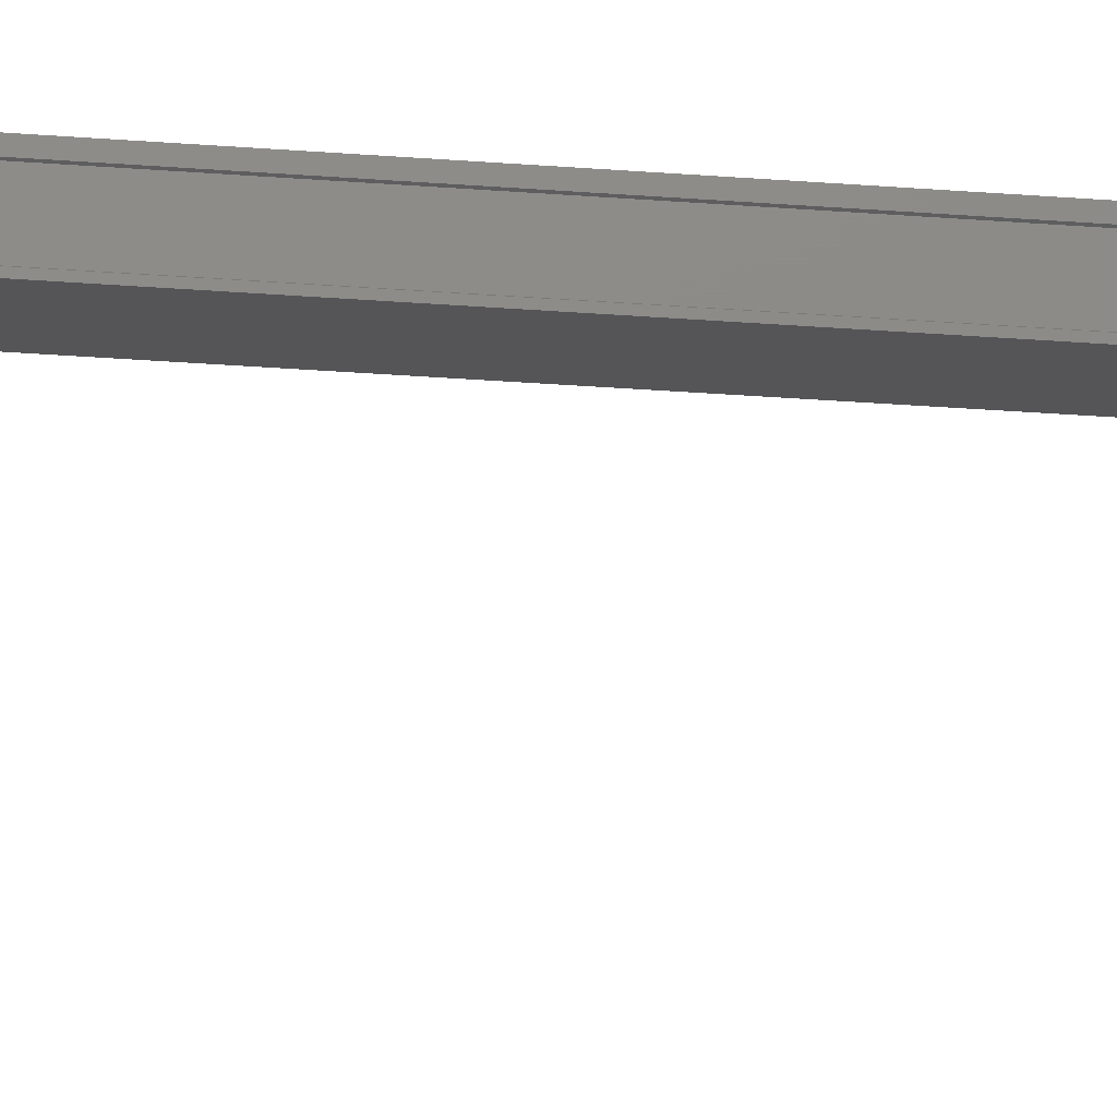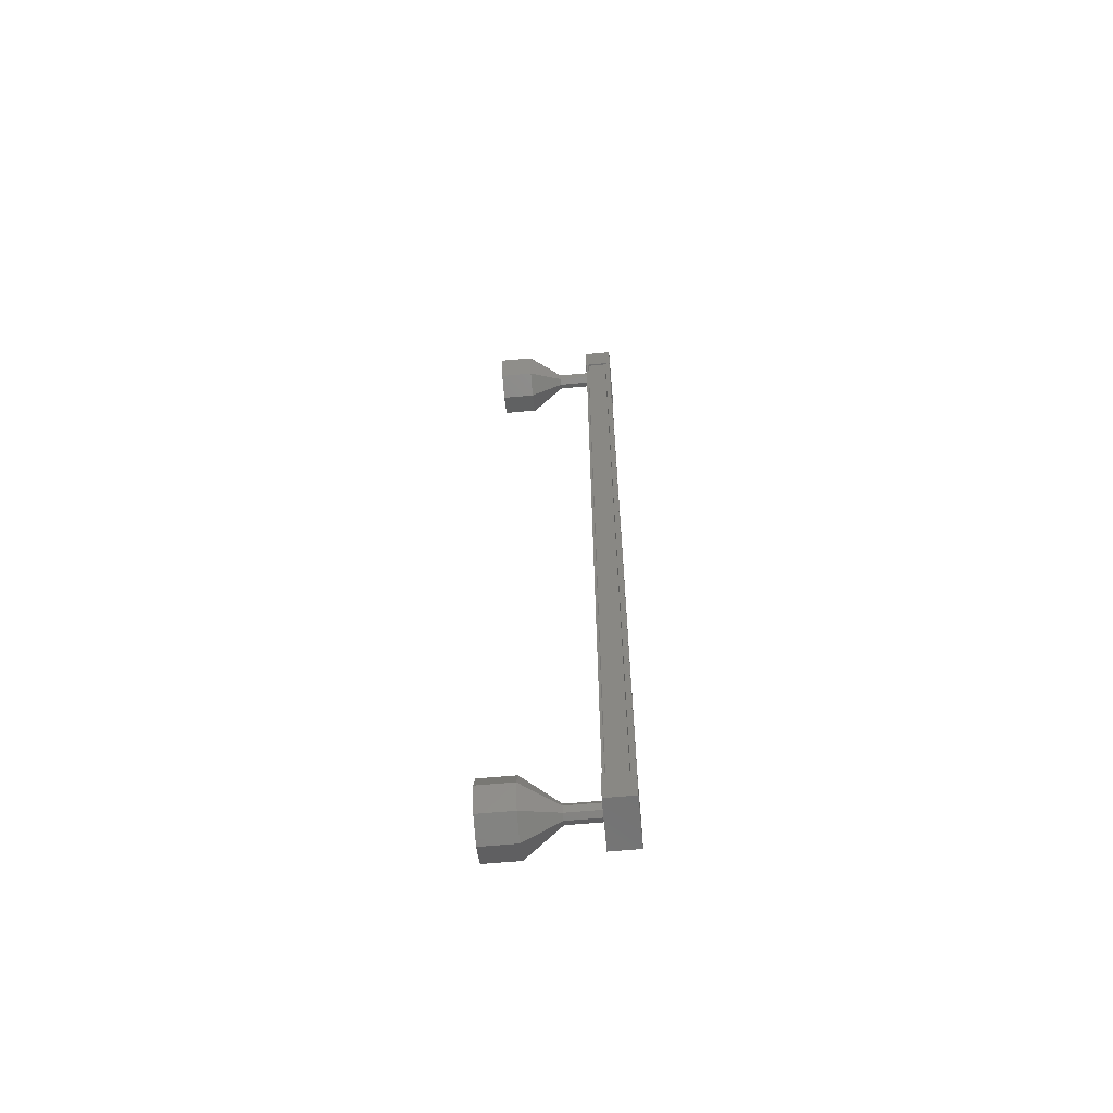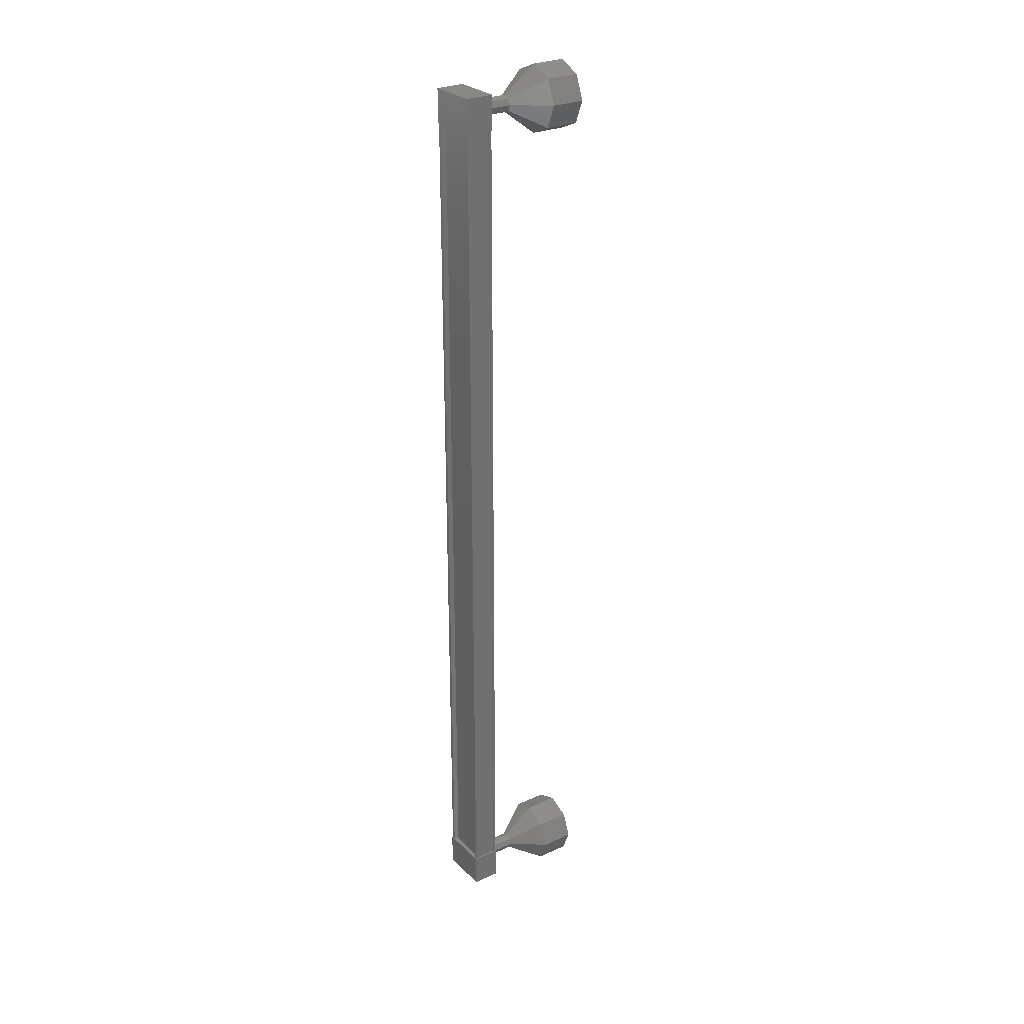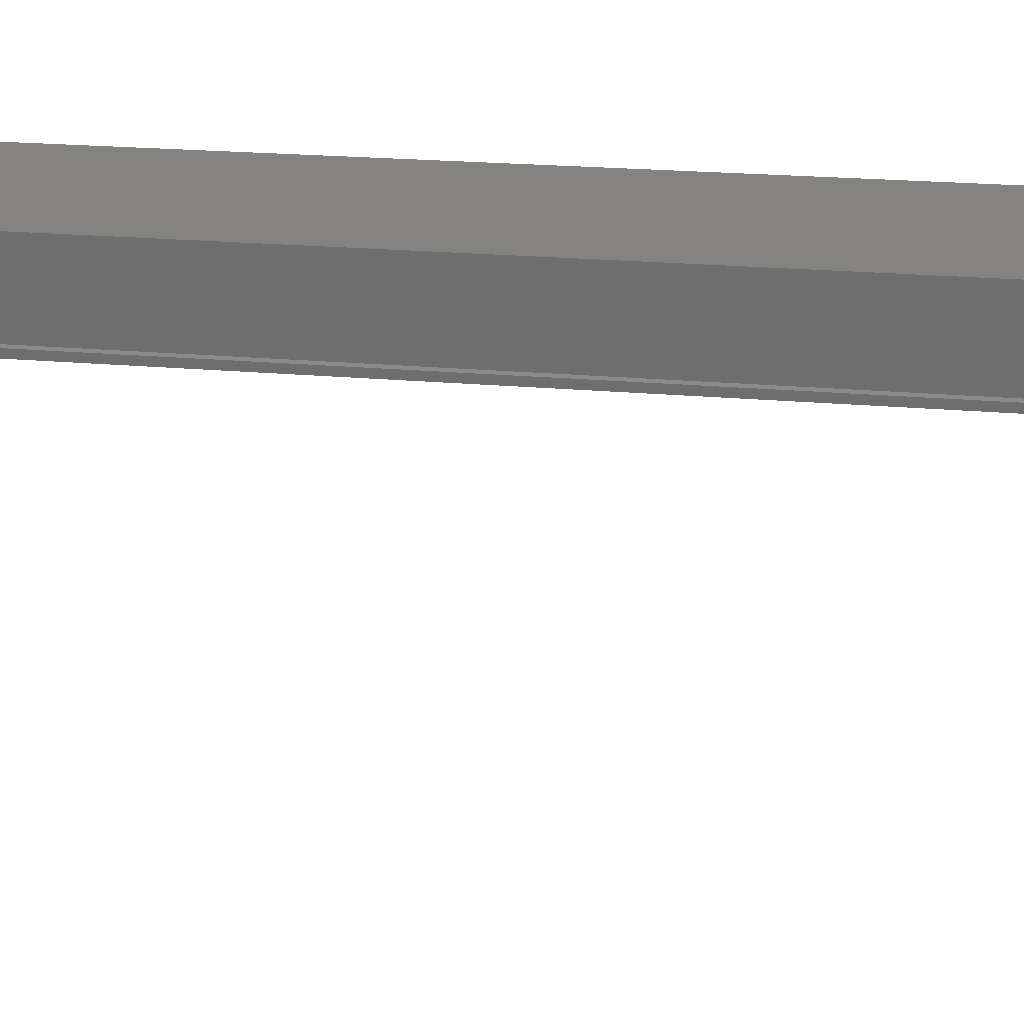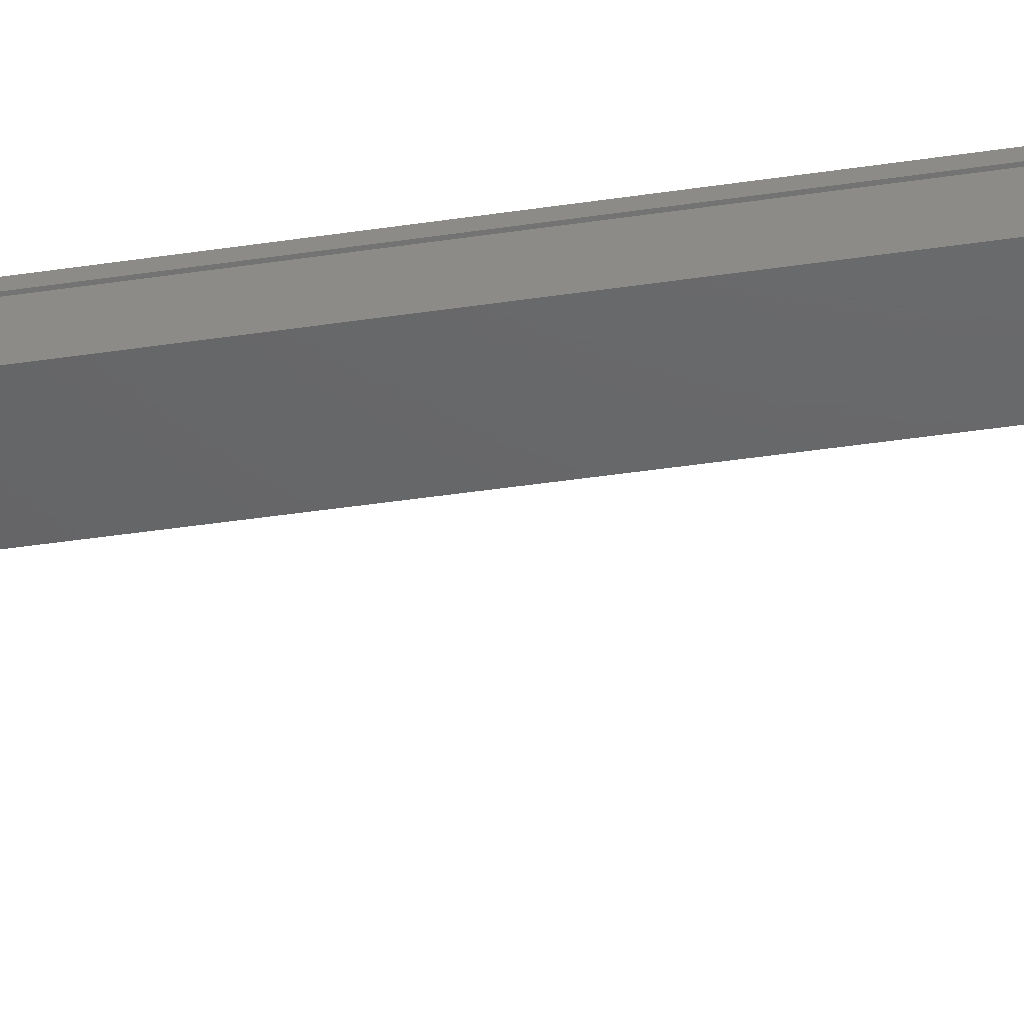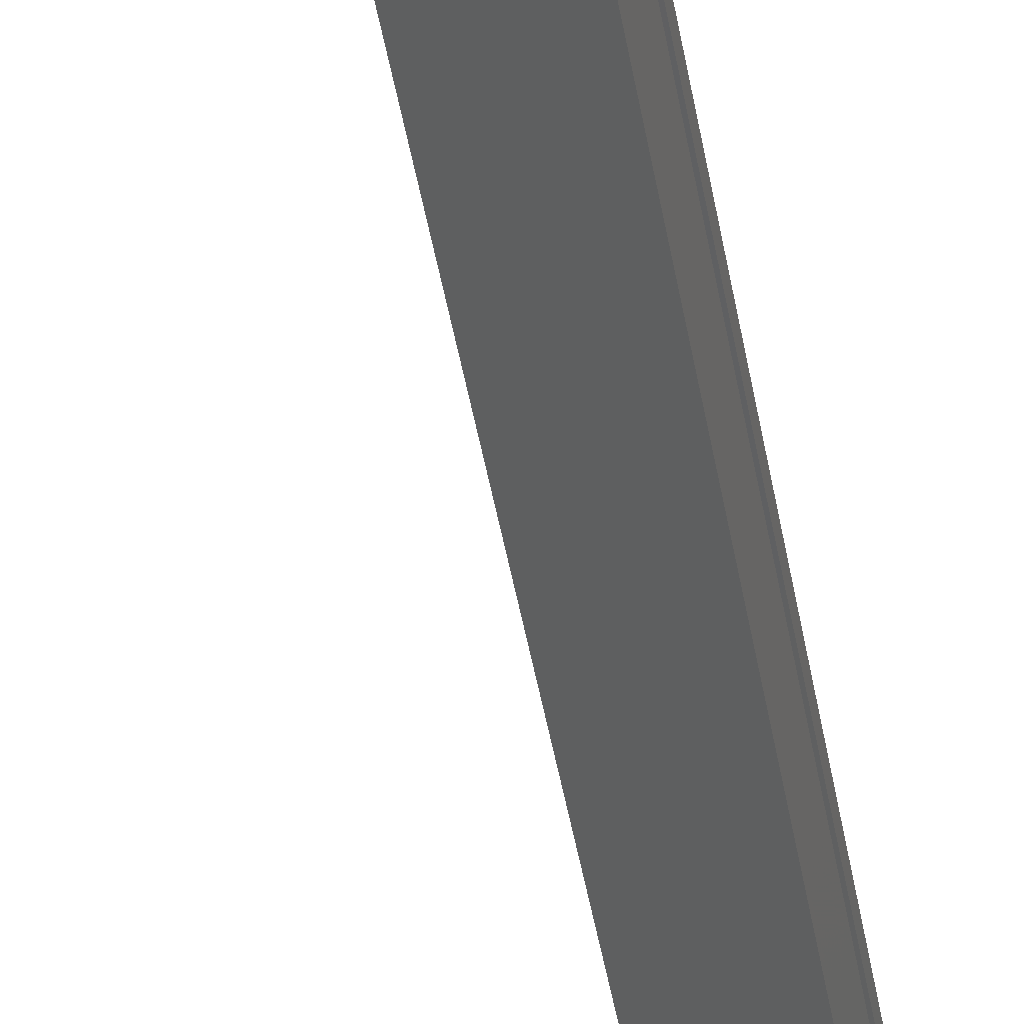
<metadata>
{"format":"stl","ext":"stl","renderer":"f3d","projection":"perspective","resolution":1024,"background":"white","views":[{"elev":-29.1,"azim":-96.7,"up":"+Z"},{"elev":-62.3,"azim":-99.7,"up":"+Y"},{"elev":27.5,"azim":40.4,"up":"+Y"},{"elev":7.2,"azim":-64.3,"up":"+Z"},{"elev":-31.7,"azim":103.0,"up":"+Z"},{"elev":-41.4,"azim":-171.1,"up":"+Z"}]}
</metadata>
<code>
# stl→obj: 106 verts, 152 faces
v 408.3 -368.3 279.3
v 408.4 -368.3 279.4
v 408.4 -341.9 279.4
v 408.5 -341.9 279.4
v 407.3 -341.9 279
v 407.1 -341.9 279.1
v 407.1 -368.3 279.1
v 407 -341.9 279.1
v 407 -368.3 279.1
v 407.2 -341.9 278.3
v 407.2 -368.3 278.3
v 407.3 -341.9 278.4
v 407.3 -368.3 278.4
v 407.1 -368.3 278.9
v 408.3 -341.9 279.3
v 407.3 -368.3 279
v 407.1 -341.9 278.9
v 408.5 -341.5 279.5
v 407.2 -341.5 278.3
v 407 -341.5 279.1
v 407 -342.5 279.1
v 408.5 -342.5 279.5
v 407.2 -342.5 278.3
v 408.7 -342.5 278.6
v 408.7 -341.5 278.6
v 407 -367.7 279.1
v 408.5 -367.7 279.5
v 407.2 -367.7 278.3
v 408.7 -367.7 278.6
v 408.7 -368.7 278.6
v 408.5 -368.7 279.5
v 407 -368.7 279.1
v 407.2 -368.7 278.3
v 408.5 -368.3 279.4
v 408.5 -368.3 279.3
v 408.5 -341.9 279.3
v 408.6 -368.3 278.7
v 408.6 -341.9 278.7
v 408.7 -368.3 278.7
v 408.7 -341.9 278.7
v 407.3 -368.3 278.3
v 407.3 -341.9 278.3
v 408.2 -368.5 277.5
v 408.5 -369.2 276.6
v 408.4 -368.4 277.6
v 409.2 -368.9 276.8
v 408.5 -368.2 277.6
v 409.4 -368.2 276.8
v 408.4 -368 277.6
v 409.2 -367.5 276.8
v 408.2 -368 277.5
v 408.5 -367.2 276.6
v 408 -368 277.5
v 407.8 -367.5 276.4
v 408 -368.2 277.5
v 407.5 -368.2 276.3
v 408 -368.4 277.5
v 407.8 -368.9 276.4
v 408 -342.2 278.5
v 408.2 -342.2 277.5
v 408.1 -342.2 278.5
v 408.4 -342.2 277.6
v 408.2 -342 278.6
v 408.5 -342 277.6
v 408.1 -341.8 278.5
v 408.4 -341.8 277.6
v 408 -341.7 278.5
v 408.2 -341.7 277.5
v 407.8 -341.8 278.5
v 408 -341.8 277.5
v 407.7 -342 278.4
v 408 -342 277.5
v 407.8 -342.2 278.5
v 408 -342.2 277.5
v 408.5 -343 276.6
v 408.7 -343 275.6
v 409.2 -342.7 276.8
v 409.4 -342.7 275.8
v 409.4 -342 276.8
v 409.7 -342 275.9
v 409.2 -341.3 276.8
v 409.4 -341.3 275.8
v 408.5 -341 276.6
v 408.7 -341 275.6
v 407.8 -341.3 276.4
v 408.1 -341.3 275.4
v 407.5 -342 276.3
v 407.8 -342 275.4
v 407.8 -342.7 276.4
v 408.1 -342.7 275.4
v 408 -368.5 278.5
v 408.1 -368.4 278.5
v 408.2 -368.2 278.6
v 408.1 -368 278.5
v 408 -368 278.5
v 407.8 -368 278.5
v 407.7 -368.2 278.4
v 407.8 -368.4 278.5
v 408.1 -368.9 275.4
v 408.7 -369.2 275.6
v 409.4 -368.9 275.8
v 409.7 -368.2 275.9
v 409.4 -367.5 275.8
v 408.7 -367.2 275.6
v 408.1 -367.5 275.4
v 407.8 -368.2 275.4
f 1 2 3
f 3 2 4
f 5 6 7
f 7 6 8
f 8 9 7
f 10 11 12
f 12 11 13
f 13 14 12
f 3 15 1
f 1 15 5
f 5 16 1
f 7 16 5
f 9 8 14
f 14 8 17
f 17 14 14
f 17 14 17
f 12 14 17
f 18 19 20
f 20 19 21
f 21 22 20
f 23 22 21
f 24 22 23
f 23 19 24
f 24 19 25
f 25 19 18
f 18 22 25
f 20 22 18
f 26 27 28
f 28 27 29
f 29 30 28
f 27 30 29
f 31 30 27
f 27 32 31
f 31 32 30
f 30 32 33
f 33 28 30
f 32 28 33
f 26 28 32
f 32 27 26
f 2 34 4
f 4 34 35
f 35 36 4
f 35 36 35
f 36 36 35
f 35 37 36
f 36 37 38
f 38 37 39
f 39 40 38
f 39 40 39
f 40 40 39
f 39 41 40
f 40 41 42
f 42 41 10
f 23 21 19
f 22 24 25
f 41 11 10
f 43 44 45
f 45 44 46
f 46 47 45
f 48 47 46
f 49 47 48
f 48 50 49
f 49 50 51
f 51 50 52
f 52 53 51
f 54 53 52
f 55 53 54
f 54 56 55
f 55 56 57
f 57 56 58
f 58 43 57
f 44 43 58
f 59 60 61
f 61 60 62
f 62 63 61
f 64 63 62
f 65 63 64
f 64 66 65
f 65 66 67
f 67 66 68
f 68 69 67
f 70 69 68
f 71 69 70
f 70 72 71
f 71 72 73
f 73 72 74
f 74 59 73
f 60 59 74
f 75 76 77
f 77 76 78
f 78 79 77
f 80 79 78
f 81 79 80
f 80 82 81
f 81 82 83
f 83 82 84
f 84 85 83
f 86 85 84
f 87 85 86
f 86 88 87
f 87 88 89
f 89 88 90
f 90 75 89
f 76 75 90
f 60 75 62
f 62 75 77
f 77 64 62
f 79 64 77
f 66 64 79
f 79 81 66
f 66 81 68
f 68 81 83
f 83 70 68
f 85 70 83
f 72 70 85
f 85 87 72
f 72 87 74
f 74 87 89
f 89 60 74
f 75 60 89
f 91 43 92
f 92 43 45
f 45 93 92
f 47 93 45
f 94 93 47
f 47 49 94
f 94 49 95
f 95 49 51
f 51 96 95
f 53 96 51
f 97 96 53
f 53 55 97
f 97 55 98
f 98 55 57
f 57 91 98
f 43 91 57
f 58 99 44
f 44 99 100
f 100 46 44
f 101 46 100
f 48 46 101
f 101 102 48
f 48 102 50
f 50 102 103
f 103 52 50
f 104 52 103
f 54 52 104
f 104 105 54
f 54 105 56
f 56 105 106
f 106 58 56
f 99 58 106

</code>
